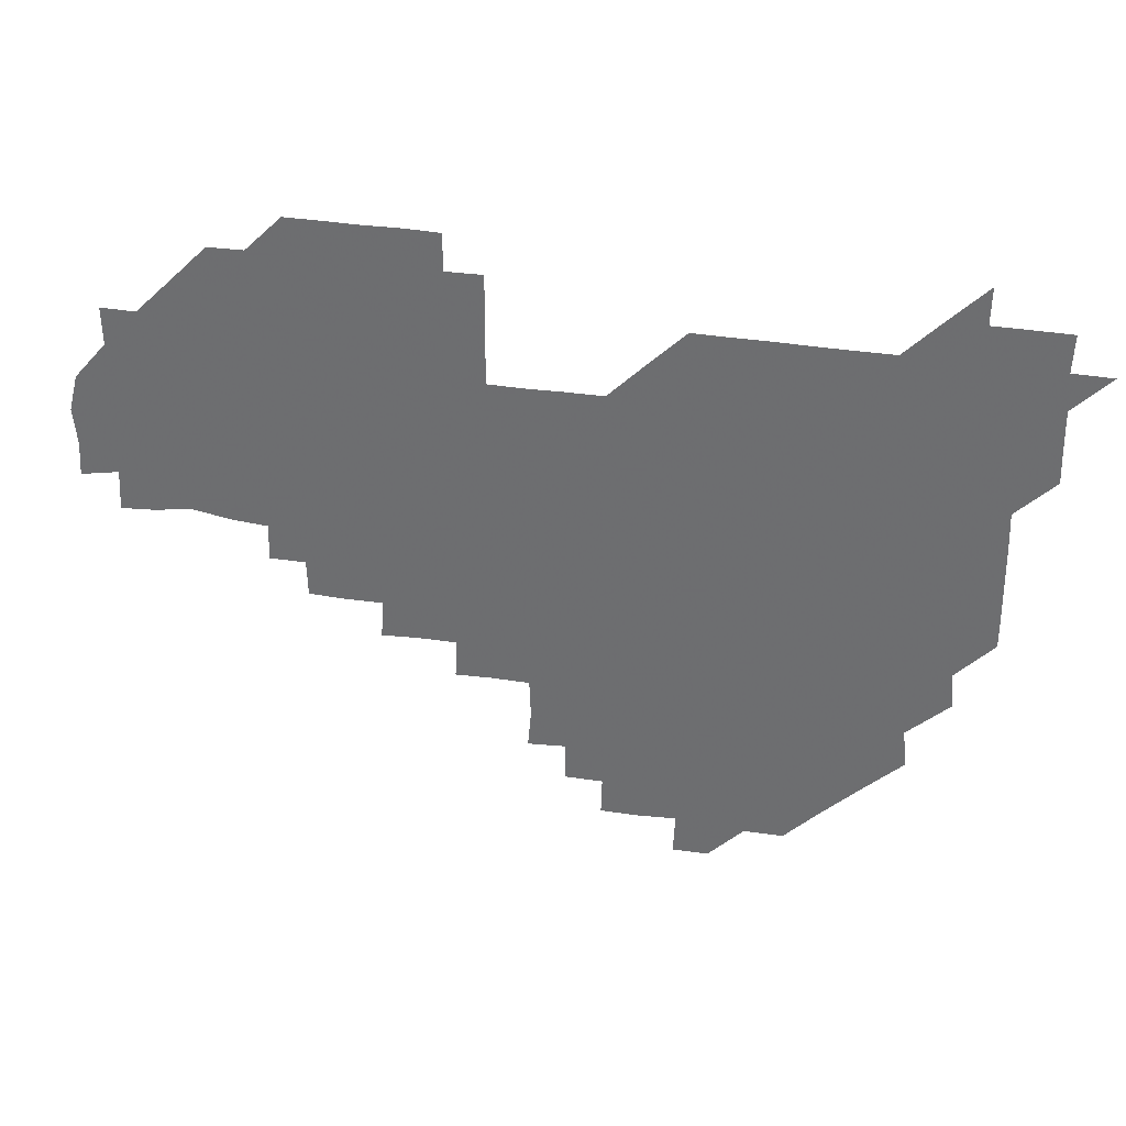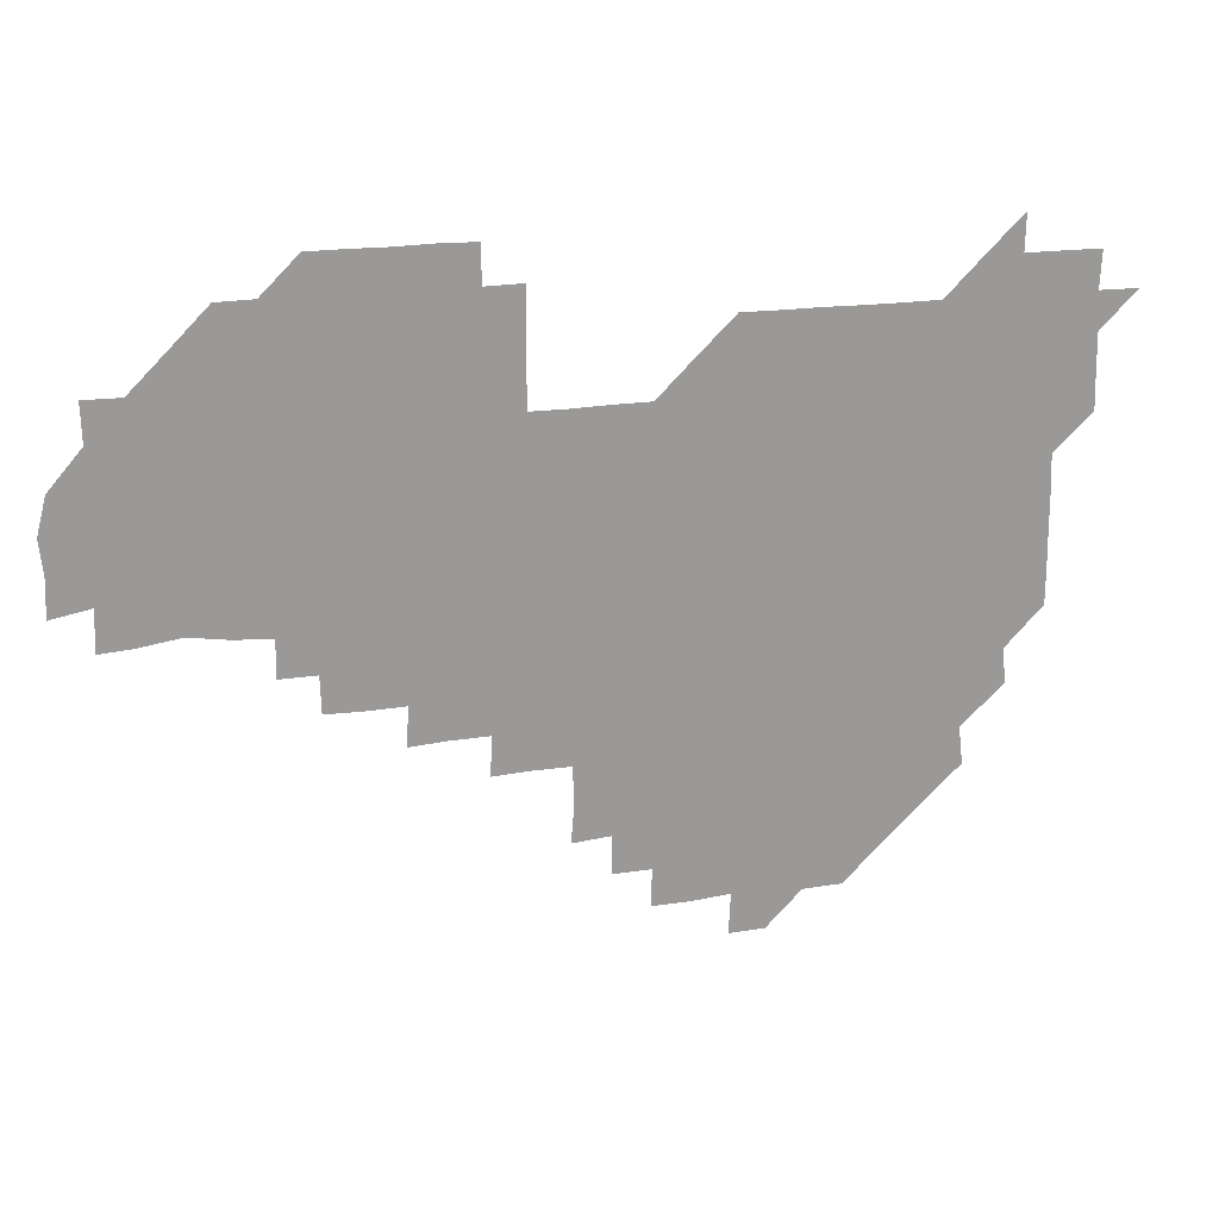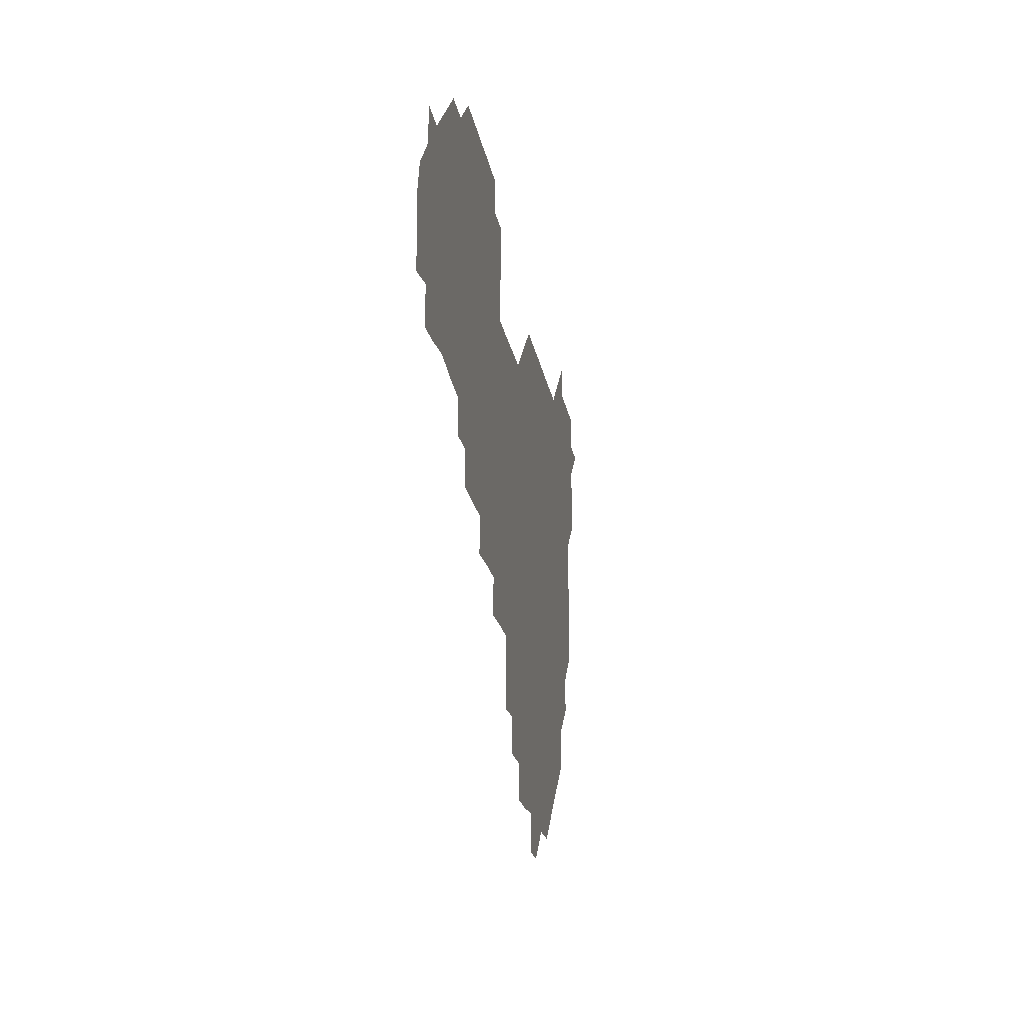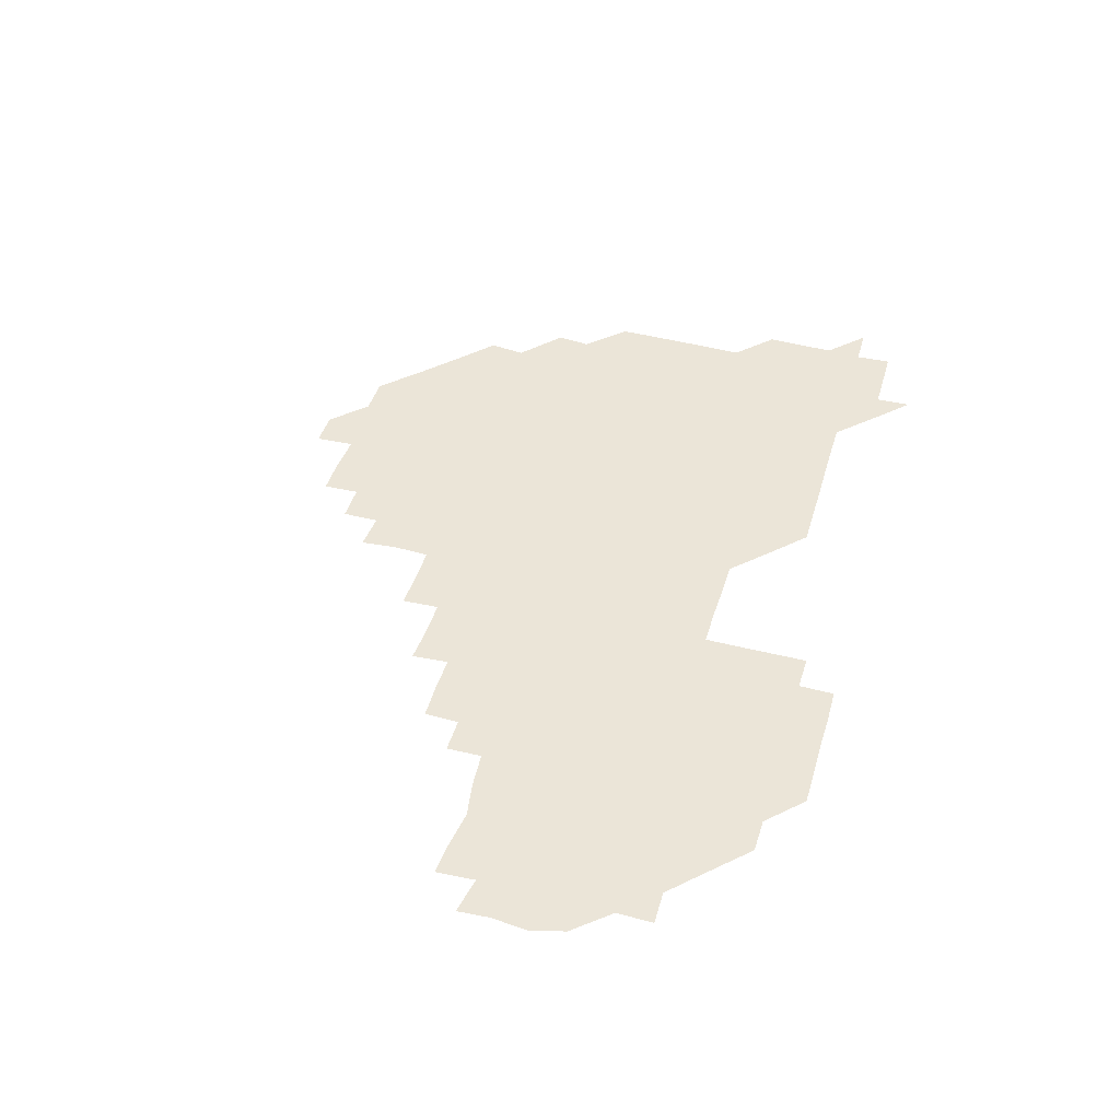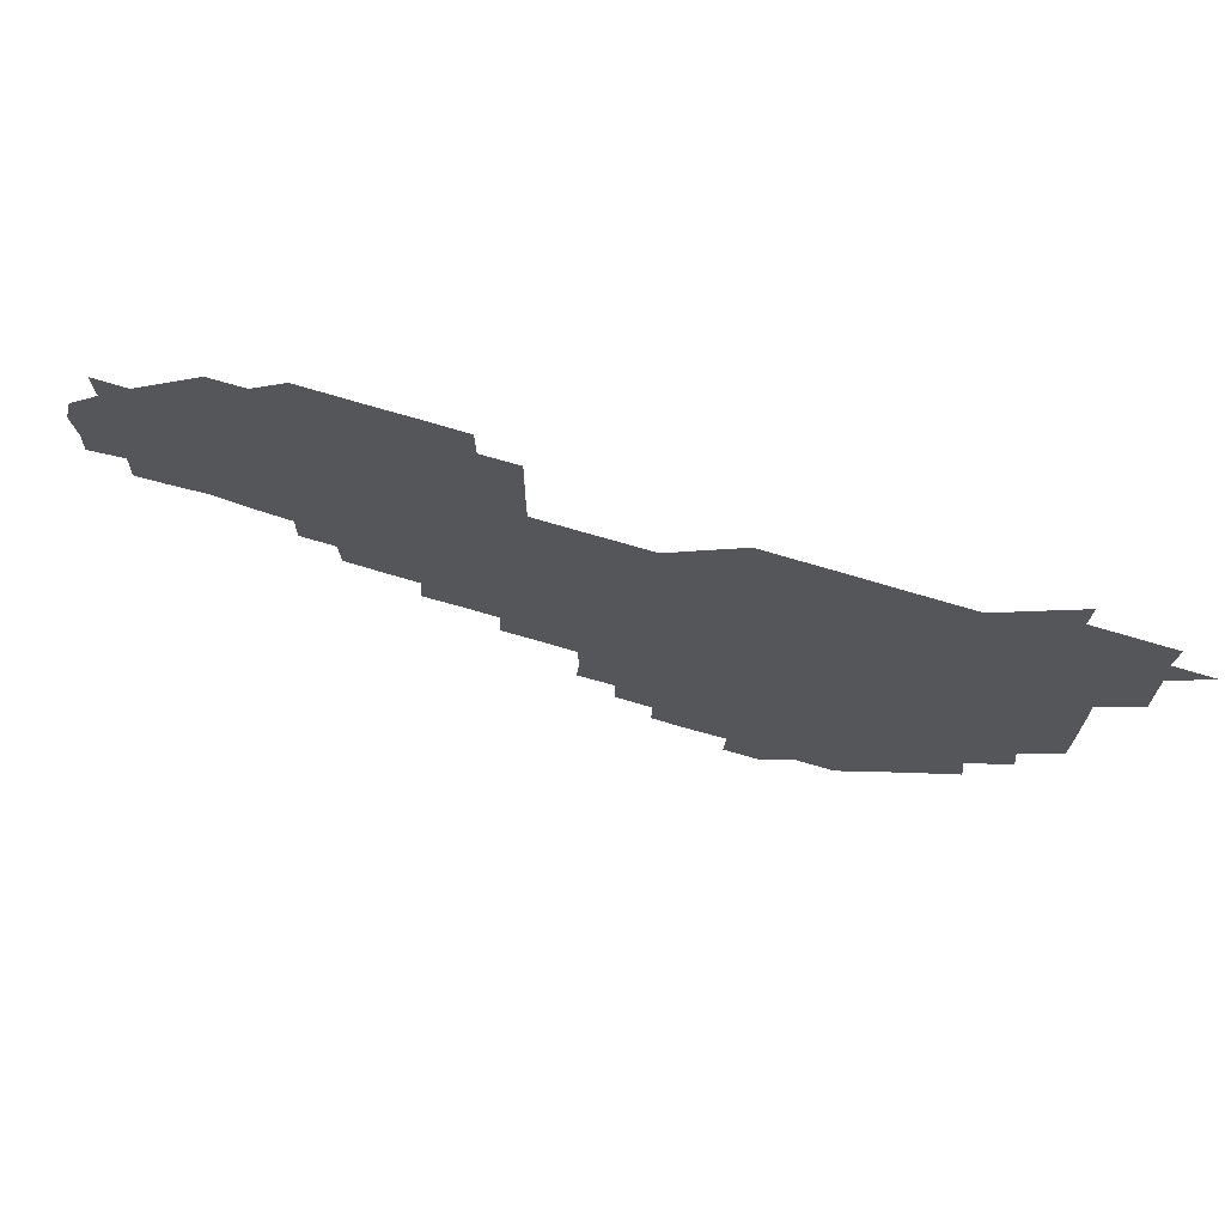
<metadata>
{"format":"obj","ext":"obj","renderer":"f3d","projection":"perspective","resolution":1024,"background":"white","views":[{"elev":33.8,"azim":-167.6,"up":"+Y"},{"elev":21.0,"azim":165.7,"up":"+Y"},{"elev":-21.1,"azim":99.7,"up":"+Y"},{"elev":45.7,"azim":106.2,"up":"+Z"},{"elev":71.8,"azim":-163.3,"up":"+Y"}]}
</metadata>
<code>
v 210.9 270.6 0
v 225.2 225.9 0
v 225.6 240.2 0
v 225.9 255.6 0
v 226.8 270.7 0
v 226.1 285.9 0
v 240 151.8 0
v 240 165.9 0
v 240.2 180.4 0
v 240.3 195.2 0
v 240.8 210.7 0
v 241.2 226.1 0
v 240.9 241 0
v 241 256 0
v 241.2 271.1 0
v 241.2 286 0
v 254 121.6 0
v 255.5 135.8 0
v 256.1 150.9 0
v 256.3 165.7 0
v 255.7 180.8 0
v 255.8 195.9 0
v 255.6 210.8 0
v 256.4 226.1 0
v 255.8 241 0
v 255.7 255.9 0
v 255.7 270.8 0
v 256.3 286 0
v 256 301 0
v 269.6 90.36 0
v 271.3 105.7 0
v 270.9 121.4 0
v 272.1 136.3 0
v 272.6 151.2 0
v 271.6 166.3 0
v 271 181.2 0
v 270.2 195.9 0
v 271 210.9 0
v 271.3 226 0
v 271 241 0
v 271.1 256 0
v 271.2 271.1 0
v 271.1 286 0
v 285.1 75.79 0
v 286.8 91.84 0
v 286.4 106.2 0
v 286.2 121.2 0
v 286.5 136.3 0
v 286 150.9 0
v 286.9 165.9 0
v 286.1 181.1 0
v 285.8 196.1 0
v 285.9 211.1 0
v 285.5 226 0
v 285.9 240.9 0
v 285.8 256 0
v 286 270.9 0
v 300.9 60.46 0
v 301.6 76.7 0
v 301 90.99 0
v 301.2 106.1 0
v 301.1 121.1 0
v 301.4 136.2 0
v 300.8 150.9 0
v 301.4 165.9 0
v 301.7 180.9 0
v 301 196.1 0
v 301.2 211 0
v 301.1 226.1 0
v 300.8 241 0
v 301 256 0
v 301 270.8 0
v 315.8 45.43 0
v 316.5 61.5 0
v 316.1 76.21 0
v 316.1 91.1 0
v 316 106 0
v 316 121 0
v 316.4 136.4 0
v 316.5 151.3 0
v 316 165.9 0
v 316.1 181 0
v 316.4 195.9 0
v 316.1 210.9 0
v 316.6 225.9 0
v 316.1 241 0
v 316 256 0
v 316 270.9 0
v 331.7 45.12 0
v 331.1 61.81 0
v 331.2 76.36 0
v 331 91.06 0
v 331.3 106.5 0
v 331.1 121.2 0
v 331 136 0
v 330.9 151 0
v 331.3 166.2 0
v 331.2 181 0
v 331.2 195.9 0
v 331 211 0
v 331.1 226 0
v 331.2 240.9 0
v 331.3 255.8 0
v 330.9 271.1 0
v 346.2 30.33 0
v 346.5 46.79 0
v 345.9 61.61 0
v 346.1 76.56 0
v 346 91 0
v 346 106.4 0
v 346 120.8 0
v 346 136.1 0
v 346 151.3 0
v 346 166.2 0
v 346 181 0
v 346 196 0
v 346 211 0
v 345.8 226 0
v 346.2 240.9 0
v 346.1 255.8 0
v 346 271 0
v 360.7 30.04 0
v 359.9 46.67 0
v 361 60.73 0
v 361 76.23 0
v 361 91.27 0
v 360.9 106.2 0
v 361 121.2 0
v 360.9 136.1 0
v 360.9 151.1 0
v 361 166 0
v 361 181 0
v 361 196 0
v 361 211 0
v 361.1 225.9 0
v 361 240.8 0
v 360.8 255.7 0
v 361 271.1 0
v 361 286 0
v 376.4 45.48 0
v 375.9 61.09 0
v 375.8 76.87 0
v 376 91.1 0
v 376 106 0
v 375.8 121.2 0
v 376 136 0
v 376 151 0
v 375.9 166.2 0
v 376 181 0
v 376 196 0
v 376 211 0
v 375.9 225.9 0
v 376.1 241.1 0
v 376.2 256.3 0
v 391.1 45.39 0
v 390.7 60.78 0
v 390.7 76.44 0
v 390.9 91.14 0
v 390.8 106.2 0
v 390.8 121.1 0
v 391 135.9 0
v 391.1 150.8 0
v 390.7 166.4 0
v 390.8 181.1 0
v 391 196 0
v 391 211 0
v 390.9 225.9 0
v 391.1 241.4 0
v 406.2 60.64 0
v 406.1 76.31 0
v 405.5 91.42 0
v 406 106 0
v 405.8 121.1 0
v 406.1 135.8 0
v 406 151 0
v 406.1 165.9 0
v 406 181 0
v 405.9 196 0
v 405.9 211 0
v 405.9 225.7 0
v 406 241.3 0
v 421.7 75.12 0
v 420.3 90.39 0
v 420.9 106 0
v 421.6 120.4 0
v 420.8 136.2 0
v 421.1 150.8 0
v 420.9 166.1 0
v 421 181 0
v 420.9 196.1 0
v 420.9 211 0
v 420.9 225.9 0
v 421 240.9 0
v 436.6 106 0
v 436.1 121.3 0
v 436.2 135.8 0
v 436.1 150.8 0
v 435.9 166.2 0
v 436.1 180.9 0
v 435.6 196.2 0
v 436.1 211 0
v 435.8 225.9 0
v 436.2 241 0
v 436.2 255.8 0
v 436.1 271.2 0
v 436.1 286 0
v 451.2 105.3 0
v 450.5 121.3 0
v 451 136 0
v 451 151.1 0
v 451 166 0
v 451 181 0
v 450.7 196.1 0
v 451.1 210.9 0
v 450.8 225.9 0
v 450.9 240.8 0
v 450.9 255.7 0
v 451 270.9 0
v 451.1 285.7 0
v 451.4 301 0
v 466.6 121.1 0
v 466 136.3 0
v 466 151 0
v 465.6 166.4 0
v 465.8 181.1 0
v 466.1 196 0
v 465.7 211.1 0
v 465.1 225.7 0
v 466.1 241 0
v 466.2 256.1 0
v 465.7 270.8 0
v 465.8 285.6 0
v 466.2 301.3 0
v 481.4 120.2 0
v 480.3 136 0
v 480.7 151.2 0
v 481.1 165.9 0
v 480.8 181.1 0
v 481 196 0
v 481 211 0
v 480.8 226 0
v 481.2 241.1 0
v 480.8 255.9 0
v 480.9 270.9 0
v 481 285.9 0
v 481.2 301 0
v 496.3 135.7 0
v 495.8 151.2 0
v 495.7 166.2 0
v 495.8 181.1 0
v 496 196 0
v 496.1 211 0
v 495.9 226 0
v 496 241 0
v 495.9 255.9 0
v 496.3 271.2 0
v 495.9 285.8 0
v 496.4 301.2 0
v 511 136.1 0
v 511.4 151 0
v 510.8 166.1 0
v 511.1 181 0
v 510.2 196.3 0
v 510.5 210.8 0
v 511.3 226 0
v 510.9 241 0
v 510.9 255.9 0
v 511.4 271.2 0
v 510.4 285.6 0
v 511.3 301.1 0
v 526.3 150.9 0
v 526.1 166 0
v 525.9 181 0
v 526.4 196 0
v 525.7 211 0
v 526.1 226 0
v 525.4 241 0
v 525.7 255.7 0
v 525.8 270.9 0
v 526.4 286.2 0
v 541 167.1 0
v 540.7 180.9 0
v 540.9 195.9 0
v 540.7 211 0
v 540.4 225.9 0
v 541.5 241.1 0
v 540.6 256 0
v 540.8 270.9 0
v 541.4 285.9 0
v 556.7 169.6 0
v 556.1 181.1 0
v 555.5 195.9 0
v 555.5 210.9 0
v 555.8 225.9 0
v 556.3 240.9 0
v 555.9 256 0
v 556.4 270.8 0
v 574.2 167.1 0
v 569.4 182.7 0
v 569.9 195.9 0
v 570.4 210.7 0
v 571.2 225.7 0
v 570.6 240.8 0
v 571.6 255.8 0
v 587.2 166.2 0
v 586.3 183.1 0
v 585 196.8 0
v 584.9 211.4 0
v 585.7 224.6 0
v 585.9 240.2 0
v 586.3 255.9 0
v 602.5 180 0
v 601.7 194.1 0
v 603.3 209.5 0
v 599.4 224.5 0
f 4 5 1
f 11 12 2
f 2 12 3
f 12 13 3
f 3 13 4
f 13 14 4
f 4 14 5
f 14 15 5
f 5 15 6
f 15 16 6
f 18 19 7
f 7 19 8
f 19 20 8
f 8 20 9
f 20 21 9
f 9 21 10
f 21 22 10
f 10 22 11
f 22 23 11
f 11 23 12
f 23 24 12
f 12 24 13
f 24 25 13
f 13 25 14
f 25 26 14
f 14 26 15
f 26 27 15
f 15 27 16
f 27 28 16
f 31 32 17
f 17 32 18
f 32 33 18
f 18 33 19
f 33 34 19
f 19 34 20
f 34 35 20
f 20 35 21
f 35 36 21
f 21 36 22
f 36 37 22
f 22 37 23
f 37 38 23
f 23 38 24
f 38 39 24
f 24 39 25
f 39 40 25
f 25 40 26
f 40 41 26
f 26 41 27
f 41 42 27
f 27 42 28
f 42 43 28
f 28 43 29
f 44 45 30
f 30 45 31
f 45 46 31
f 31 46 32
f 46 47 32
f 32 47 33
f 47 48 33
f 33 48 34
f 48 49 34
f 34 49 35
f 49 50 35
f 35 50 36
f 50 51 36
f 36 51 37
f 51 52 37
f 37 52 38
f 52 53 38
f 38 53 39
f 53 54 39
f 39 54 40
f 54 55 40
f 40 55 41
f 55 56 41
f 41 56 42
f 56 57 42
f 42 57 43
f 58 59 44
f 44 59 45
f 59 60 45
f 45 60 46
f 60 61 46
f 46 61 47
f 61 62 47
f 47 62 48
f 62 63 48
f 48 63 49
f 63 64 49
f 49 64 50
f 64 65 50
f 50 65 51
f 65 66 51
f 51 66 52
f 66 67 52
f 52 67 53
f 67 68 53
f 53 68 54
f 68 69 54
f 54 69 55
f 69 70 55
f 55 70 56
f 70 71 56
f 56 71 57
f 71 72 57
f 73 74 58
f 58 74 59
f 74 75 59
f 59 75 60
f 75 76 60
f 60 76 61
f 76 77 61
f 61 77 62
f 77 78 62
f 62 78 63
f 78 79 63
f 63 79 64
f 79 80 64
f 64 80 65
f 80 81 65
f 65 81 66
f 81 82 66
f 66 82 67
f 82 83 67
f 67 83 68
f 83 84 68
f 68 84 69
f 84 85 69
f 69 85 70
f 85 86 70
f 70 86 71
f 86 87 71
f 71 87 72
f 87 88 72
f 73 89 74
f 89 90 74
f 74 90 75
f 90 91 75
f 75 91 76
f 91 92 76
f 76 92 77
f 92 93 77
f 77 93 78
f 93 94 78
f 78 94 79
f 94 95 79
f 79 95 80
f 95 96 80
f 80 96 81
f 96 97 81
f 81 97 82
f 97 98 82
f 82 98 83
f 98 99 83
f 83 99 84
f 99 100 84
f 84 100 85
f 100 101 85
f 85 101 86
f 101 102 86
f 86 102 87
f 102 103 87
f 87 103 88
f 103 104 88
f 105 106 89
f 89 106 90
f 106 107 90
f 90 107 91
f 107 108 91
f 91 108 92
f 108 109 92
f 92 109 93
f 109 110 93
f 93 110 94
f 110 111 94
f 94 111 95
f 111 112 95
f 95 112 96
f 112 113 96
f 96 113 97
f 113 114 97
f 97 114 98
f 114 115 98
f 98 115 99
f 115 116 99
f 99 116 100
f 116 117 100
f 100 117 101
f 117 118 101
f 101 118 102
f 118 119 102
f 102 119 103
f 119 120 103
f 103 120 104
f 120 121 104
f 105 122 106
f 122 123 106
f 106 123 107
f 123 124 107
f 107 124 108
f 124 125 108
f 108 125 109
f 125 126 109
f 109 126 110
f 126 127 110
f 110 127 111
f 127 128 111
f 111 128 112
f 128 129 112
f 112 129 113
f 129 130 113
f 113 130 114
f 130 131 114
f 114 131 115
f 131 132 115
f 115 132 116
f 132 133 116
f 116 133 117
f 133 134 117
f 117 134 118
f 134 135 118
f 118 135 119
f 135 136 119
f 119 136 120
f 136 137 120
f 120 137 121
f 137 138 121
f 123 140 124
f 140 141 124
f 124 141 125
f 141 142 125
f 125 142 126
f 142 143 126
f 126 143 127
f 143 144 127
f 127 144 128
f 144 145 128
f 128 145 129
f 145 146 129
f 129 146 130
f 146 147 130
f 130 147 131
f 147 148 131
f 131 148 132
f 148 149 132
f 132 149 133
f 149 150 133
f 133 150 134
f 150 151 134
f 134 151 135
f 151 152 135
f 135 152 136
f 152 153 136
f 136 153 137
f 153 154 137
f 137 154 138
f 140 155 141
f 155 156 141
f 141 156 142
f 156 157 142
f 142 157 143
f 157 158 143
f 143 158 144
f 158 159 144
f 144 159 145
f 159 160 145
f 145 160 146
f 160 161 146
f 146 161 147
f 161 162 147
f 147 162 148
f 162 163 148
f 148 163 149
f 163 164 149
f 149 164 150
f 164 165 150
f 150 165 151
f 165 166 151
f 151 166 152
f 166 167 152
f 152 167 153
f 167 168 153
f 153 168 154
f 156 169 157
f 169 170 157
f 157 170 158
f 170 171 158
f 158 171 159
f 171 172 159
f 159 172 160
f 172 173 160
f 160 173 161
f 173 174 161
f 161 174 162
f 174 175 162
f 162 175 163
f 175 176 163
f 163 176 164
f 176 177 164
f 164 177 165
f 177 178 165
f 165 178 166
f 178 179 166
f 166 179 167
f 179 180 167
f 167 180 168
f 180 181 168
f 170 182 171
f 182 183 171
f 171 183 172
f 183 184 172
f 172 184 173
f 184 185 173
f 173 185 174
f 185 186 174
f 174 186 175
f 186 187 175
f 175 187 176
f 187 188 176
f 176 188 177
f 188 189 177
f 177 189 178
f 189 190 178
f 178 190 179
f 190 191 179
f 179 191 180
f 191 192 180
f 180 192 181
f 192 193 181
f 184 194 185
f 194 195 185
f 185 195 186
f 195 196 186
f 186 196 187
f 196 197 187
f 187 197 188
f 197 198 188
f 188 198 189
f 198 199 189
f 189 199 190
f 199 200 190
f 190 200 191
f 200 201 191
f 191 201 192
f 201 202 192
f 192 202 193
f 202 203 193
f 194 207 195
f 207 208 195
f 195 208 196
f 208 209 196
f 196 209 197
f 209 210 197
f 197 210 198
f 210 211 198
f 198 211 199
f 211 212 199
f 199 212 200
f 212 213 200
f 200 213 201
f 213 214 201
f 201 214 202
f 214 215 202
f 202 215 203
f 215 216 203
f 203 216 204
f 216 217 204
f 204 217 205
f 217 218 205
f 205 218 206
f 218 219 206
f 208 221 209
f 221 222 209
f 209 222 210
f 222 223 210
f 210 223 211
f 223 224 211
f 211 224 212
f 224 225 212
f 212 225 213
f 225 226 213
f 213 226 214
f 226 227 214
f 214 227 215
f 227 228 215
f 215 228 216
f 228 229 216
f 216 229 217
f 229 230 217
f 217 230 218
f 230 231 218
f 218 231 219
f 231 232 219
f 219 232 220
f 232 233 220
f 221 234 222
f 234 235 222
f 222 235 223
f 235 236 223
f 223 236 224
f 236 237 224
f 224 237 225
f 237 238 225
f 225 238 226
f 238 239 226
f 226 239 227
f 239 240 227
f 227 240 228
f 240 241 228
f 228 241 229
f 241 242 229
f 229 242 230
f 242 243 230
f 230 243 231
f 243 244 231
f 231 244 232
f 244 245 232
f 232 245 233
f 245 246 233
f 235 247 236
f 247 248 236
f 236 248 237
f 248 249 237
f 237 249 238
f 249 250 238
f 238 250 239
f 250 251 239
f 239 251 240
f 251 252 240
f 240 252 241
f 252 253 241
f 241 253 242
f 253 254 242
f 242 254 243
f 254 255 243
f 243 255 244
f 255 256 244
f 244 256 245
f 256 257 245
f 245 257 246
f 257 258 246
f 247 259 248
f 259 260 248
f 248 260 249
f 260 261 249
f 249 261 250
f 261 262 250
f 250 262 251
f 262 263 251
f 251 263 252
f 263 264 252
f 252 264 253
f 264 265 253
f 253 265 254
f 265 266 254
f 254 266 255
f 266 267 255
f 255 267 256
f 267 268 256
f 256 268 257
f 268 269 257
f 257 269 258
f 269 270 258
f 260 271 261
f 271 272 261
f 261 272 262
f 272 273 262
f 262 273 263
f 273 274 263
f 263 274 264
f 274 275 264
f 264 275 265
f 275 276 265
f 265 276 266
f 276 277 266
f 266 277 267
f 277 278 267
f 267 278 268
f 278 279 268
f 268 279 269
f 279 280 269
f 269 280 270
f 272 281 273
f 281 282 273
f 273 282 274
f 282 283 274
f 274 283 275
f 283 284 275
f 275 284 276
f 284 285 276
f 276 285 277
f 285 286 277
f 277 286 278
f 286 287 278
f 278 287 279
f 287 288 279
f 279 288 280
f 288 289 280
f 281 290 282
f 290 291 282
f 282 291 283
f 291 292 283
f 283 292 284
f 292 293 284
f 284 293 285
f 293 294 285
f 285 294 286
f 294 295 286
f 286 295 287
f 295 296 287
f 287 296 288
f 296 297 288
f 288 297 289
f 290 298 291
f 298 299 291
f 291 299 292
f 299 300 292
f 292 300 293
f 300 301 293
f 293 301 294
f 301 302 294
f 294 302 295
f 302 303 295
f 295 303 296
f 303 304 296
f 296 304 297
f 298 305 299
f 305 306 299
f 299 306 300
f 306 307 300
f 300 307 301
f 307 308 301
f 301 308 302
f 308 309 302
f 302 309 303
f 309 310 303
f 303 310 304
f 310 311 304
f 306 312 307
f 312 313 307
f 307 313 308
f 313 314 308
f 308 314 309
f 314 315 309
f 309 315 310

</code>
